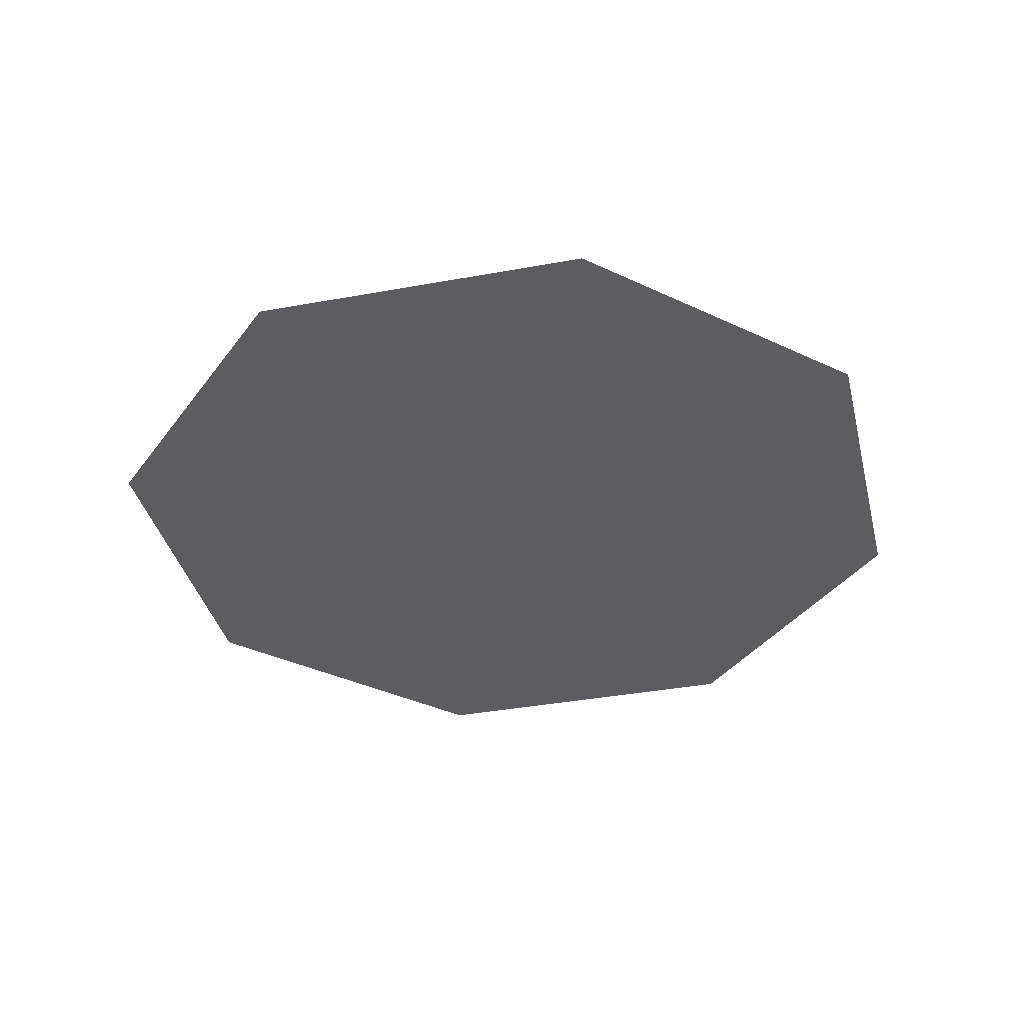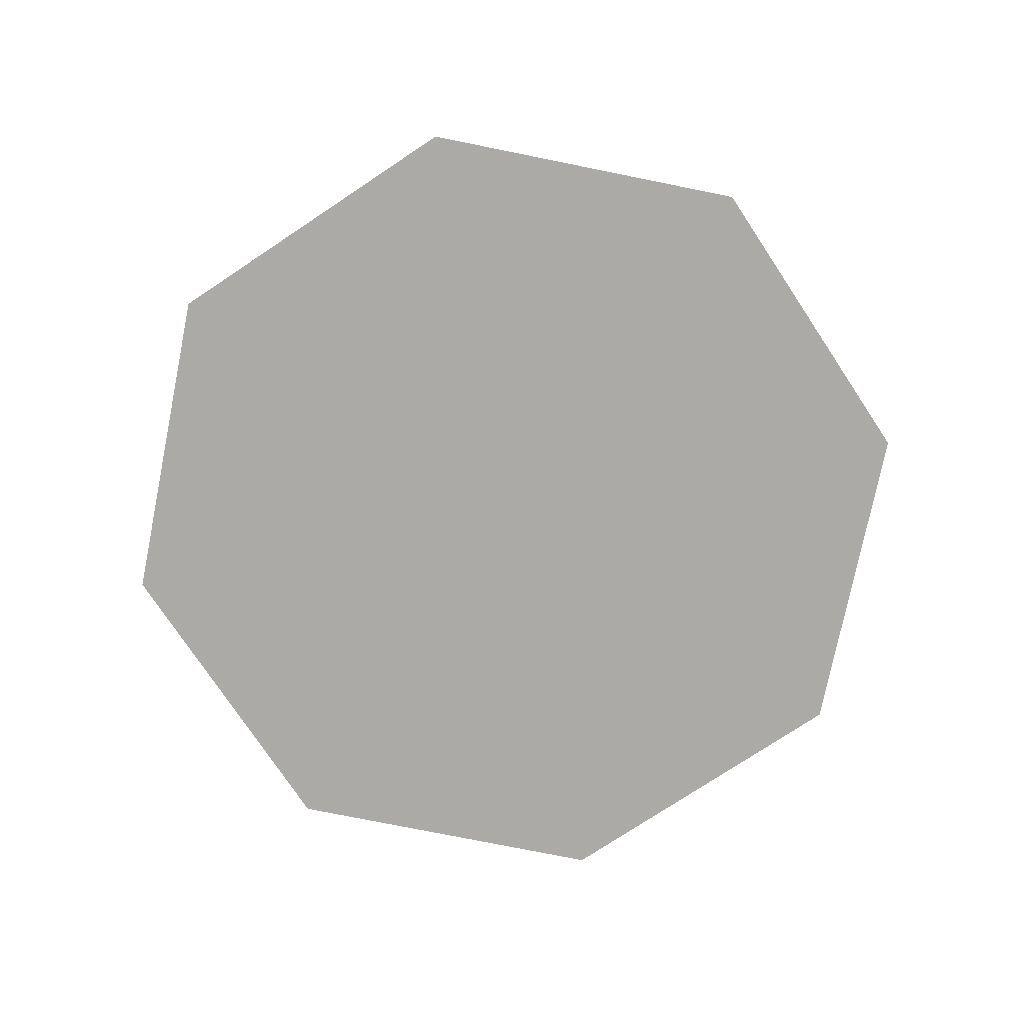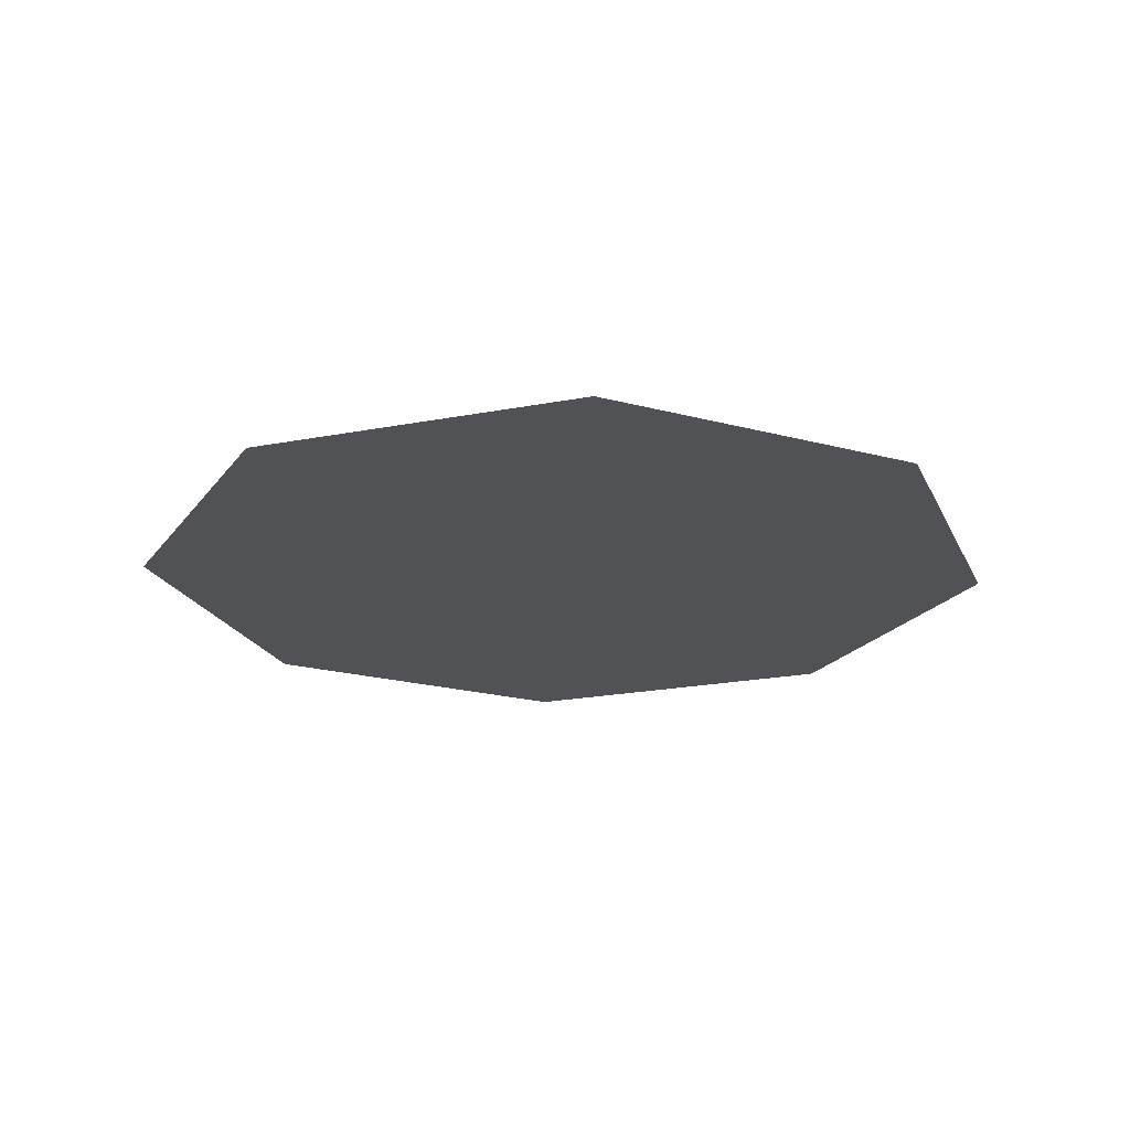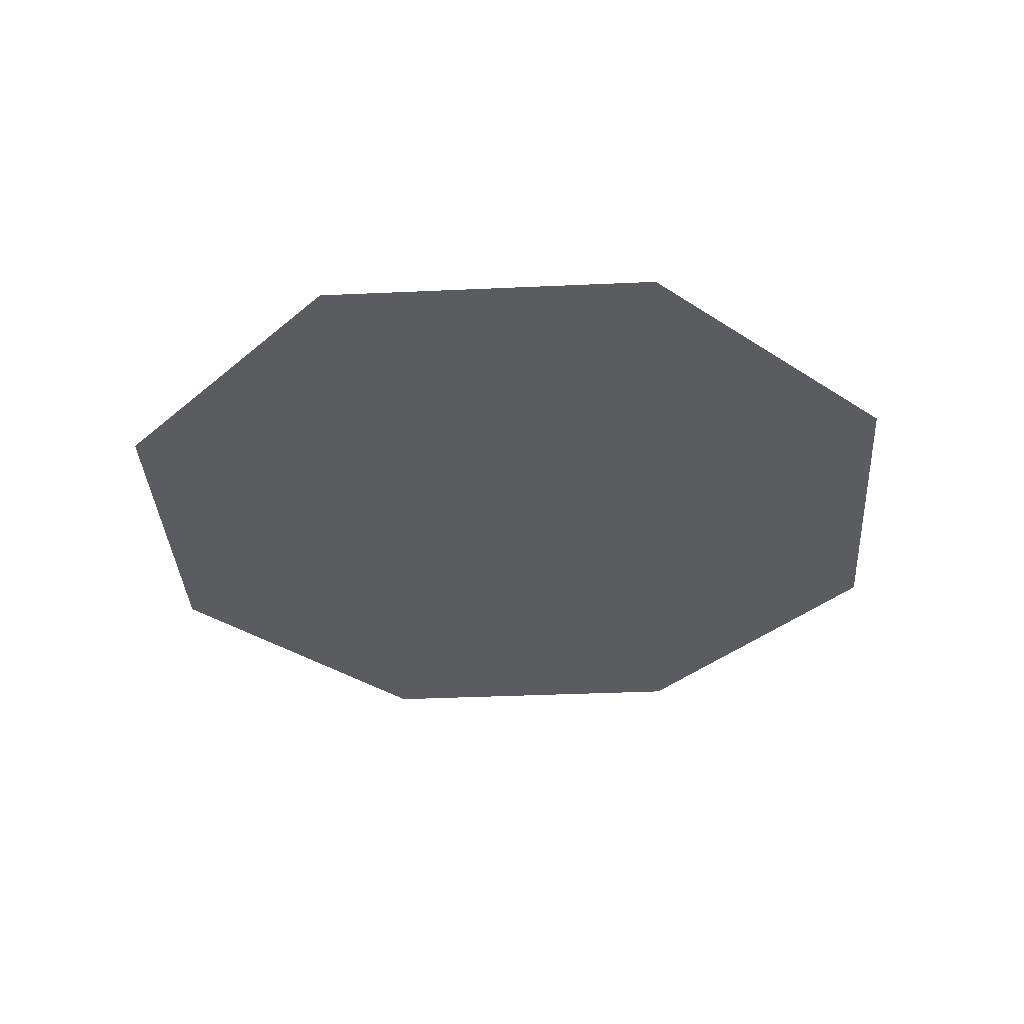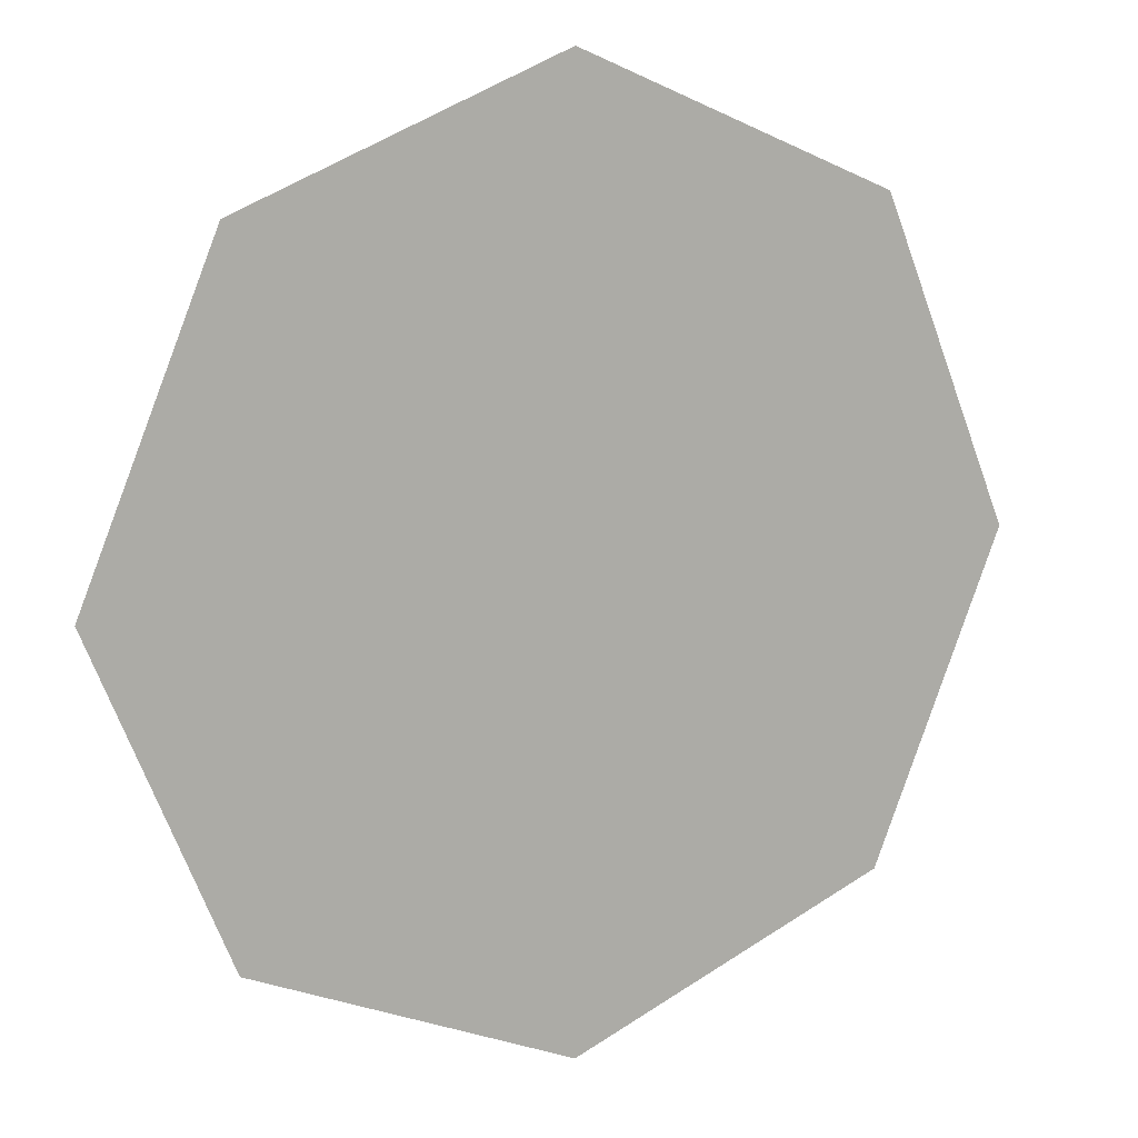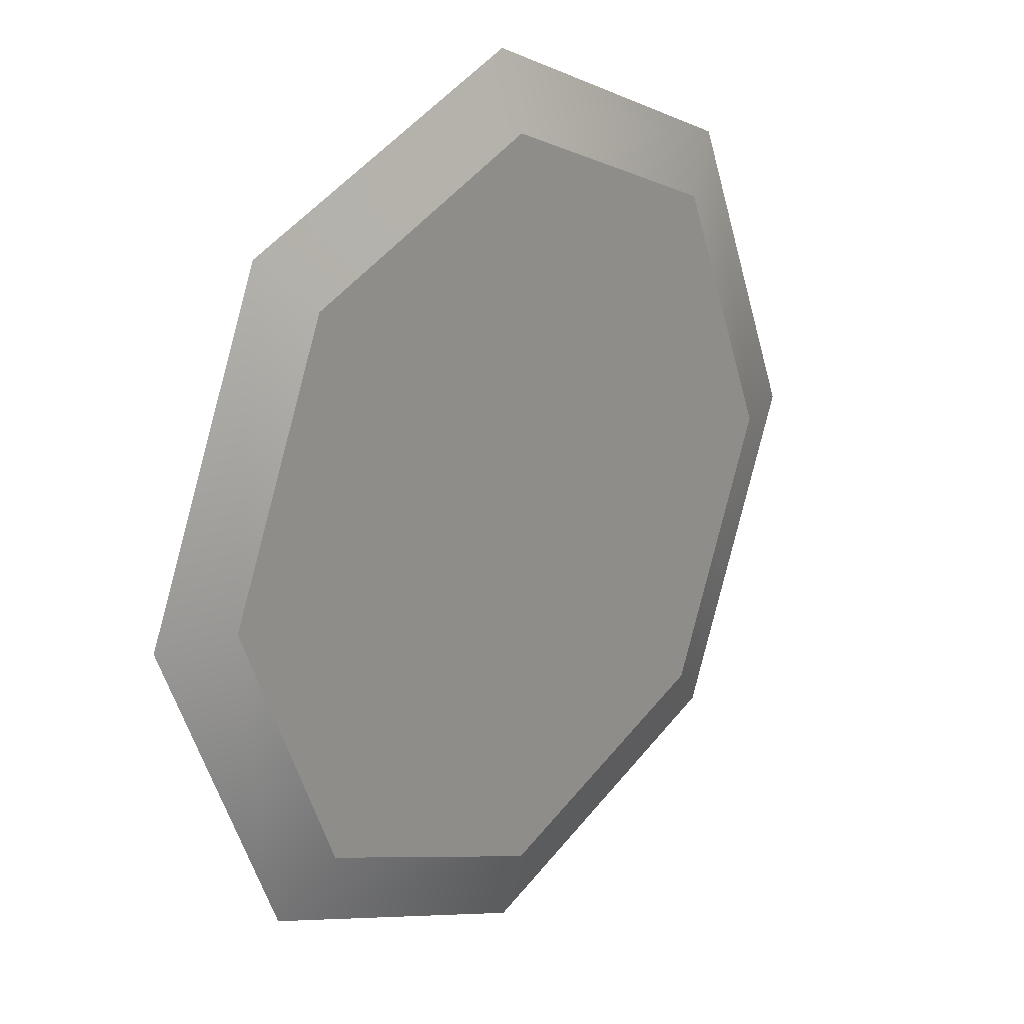
<metadata>
{"format":"obj","ext":"obj","renderer":"f3d","projection":"perspective","resolution":1024,"background":"white","views":[{"elev":-36.9,"azim":170.9,"up":"+Z"},{"elev":-75.7,"azim":146.1,"up":"+Z"},{"elev":-21.1,"azim":176.7,"up":"+Z"},{"elev":-35.0,"azim":-109.0,"up":"+Z"},{"elev":12.1,"azim":152.7,"up":"+Y"},{"elev":21.4,"azim":-49.0,"up":"+Y"}]}
</metadata>
<code>
o something
v 0.1886 7.56e-18 0.01602
v -0.1886 -1.554e-17 0.01602
v 0.1334 -0.1334 0.01602
v 0.1886 7.56e-18 0.01602
v 0.1602 -0.1602 0.004142
v 0.2266 1.048e-17 0.004142
v 0.1886 7.56e-18 0.01602
v 0.1602 0.1602 0.004142
v 0.1334 0.1334 0.01602
v 0.1334 -0.1334 0.01602
v -0.1334 -0.1334 0.01602
v -4.06e-17 -0.1886 0.01602
v 0.1334 -0.1334 0.01602
v 0.1602 -0.1602 0.004142
v 0.1886 7.56e-18 0.01602
v -4.06e-17 -0.1886 0.01602
v 0.1602 -0.1602 0.004142
v 0.1334 -0.1334 0.01602
v -4.06e-17 -0.1886 0.01602
v -0.1602 -0.1602 0.004142
v -3.482e-17 -0.2266 0.004142
v -0.1334 -0.1334 0.01602
v 0.1334 -0.1334 0.01602
v -0.1886 -1.554e-17 0.01602
v -0.1334 -0.1334 0.01602
v -0.1602 -0.1602 0.004142
v -4.06e-17 -0.1886 0.01602
v -0.1886 -1.554e-17 0.01602
v 0.1886 7.56e-18 0.01602
v -0.1334 0.1334 0.01602
v -0.1886 -1.554e-17 0.01602
v -0.1602 -0.1602 0.004142
v -0.1334 -0.1334 0.01602
v -0.1886 -1.554e-17 0.01602
v -0.1602 0.1602 0.004142
v -0.2266 -1.727e-17 0.004142
v -0.1334 0.1334 0.01602
v 0.1334 0.1334 0.01602
v -8.681e-17 0.1886 0.01602
v -0.1334 0.1334 0.01602
v -0.1602 0.1602 0.004142
v -0.1886 -1.554e-17 0.01602
v -8.681e-17 0.1886 0.01602
v -0.1602 0.1602 0.004142
v -0.1334 0.1334 0.01602
v -8.681e-17 0.1886 0.01602
v 0.1602 0.1602 0.004142
v -9.031e-17 0.2266 0.004142
v 0.1334 0.1334 0.01602
v -0.1334 0.1334 0.01602
v 0.1886 7.56e-18 0.01602
v 0.1334 0.1334 0.01602
v 0.1602 0.1602 0.004142
v -8.681e-17 0.1886 0.01602
v 0.2266 1.048e-17 0.004142
v -0.2266 -1.727e-17 0.004142
v 0.1602 0.1602 0.004142
v 0.2266 1.048e-17 0.004142
v 0.1602 0.1602 0.004142
v 0.1886 7.56e-18 0.01602
v 0.1602 -0.1602 0.004142
v -0.1602 -0.1602 0.004142
v 0.2266 1.048e-17 0.004142
v -3.482e-17 -0.2266 0.004142
v 0.1602 -0.1602 0.004142
v -4.06e-17 -0.1886 0.01602
v -3.482e-17 -0.2266 0.004142
v -0.1602 -0.1602 0.004142
v 0.1602 -0.1602 0.004142
v -0.2266 -1.727e-17 0.004142
v 0.2266 1.048e-17 0.004142
v -0.1602 -0.1602 0.004142
v -0.2266 -1.727e-17 0.004142
v -0.1602 -0.1602 0.004142
v -0.1886 -1.554e-17 0.01602
v -0.1602 0.1602 0.004142
v 0.1602 0.1602 0.004142
v -0.2266 -1.727e-17 0.004142
v -9.031e-17 0.2266 0.004142
v -0.1602 0.1602 0.004142
v -8.681e-17 0.1886 0.01602
v -9.031e-17 0.2266 0.004142
v 0.1602 0.1602 0.004142
v -0.1602 0.1602 0.004142
g something0
f 1 2 3
f 4 5 6
f 7 8 9
f 10 11 12
f 13 14 15
f 16 17 18
f 19 20 21
f 22 23 24
f 25 26 27
f 28 29 30
f 31 32 33
f 34 35 36
f 37 38 39
f 40 41 42
f 43 44 45
f 46 47 48
f 49 50 51
f 52 53 54
f 55 56 57
f 58 59 60
f 61 62 63
f 64 65 66
f 67 68 69
f 70 71 72
f 73 74 75
f 76 77 78
f 79 80 81
f 82 83 84

</code>
